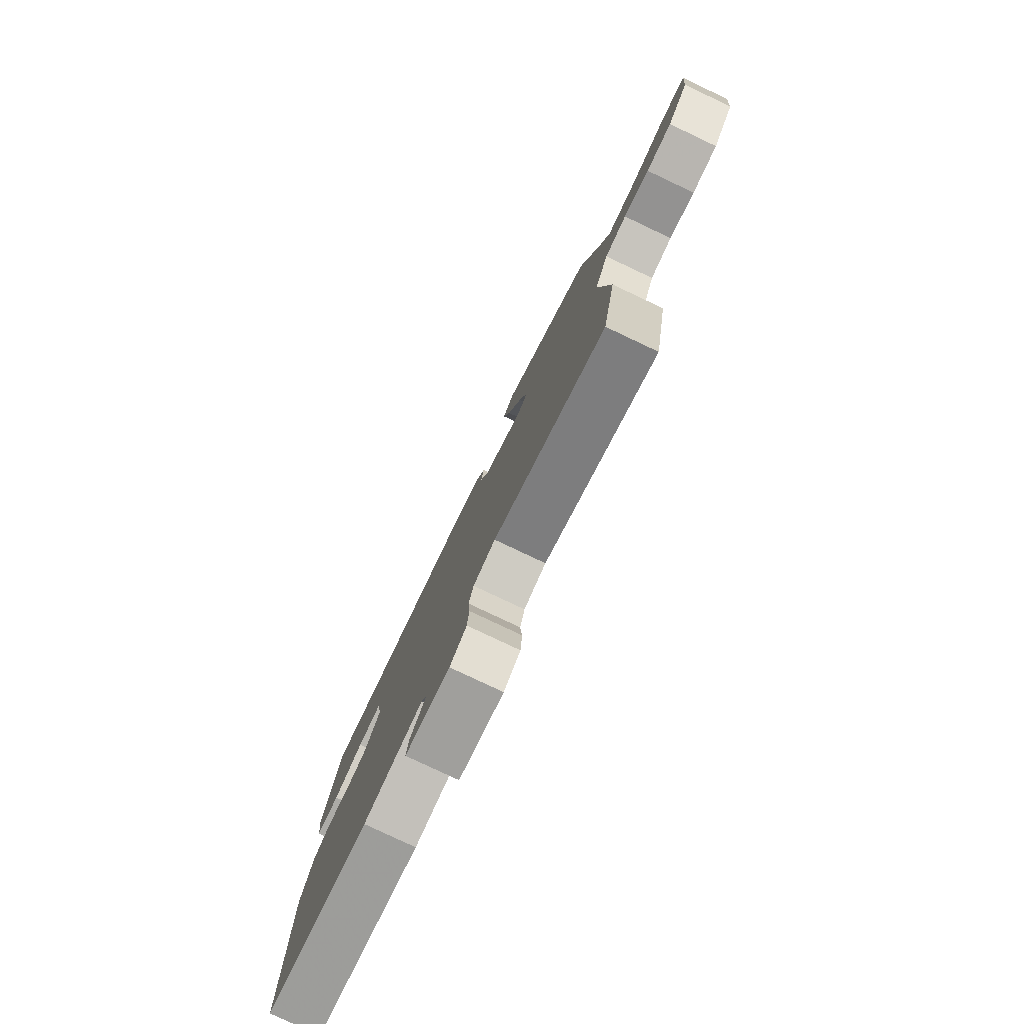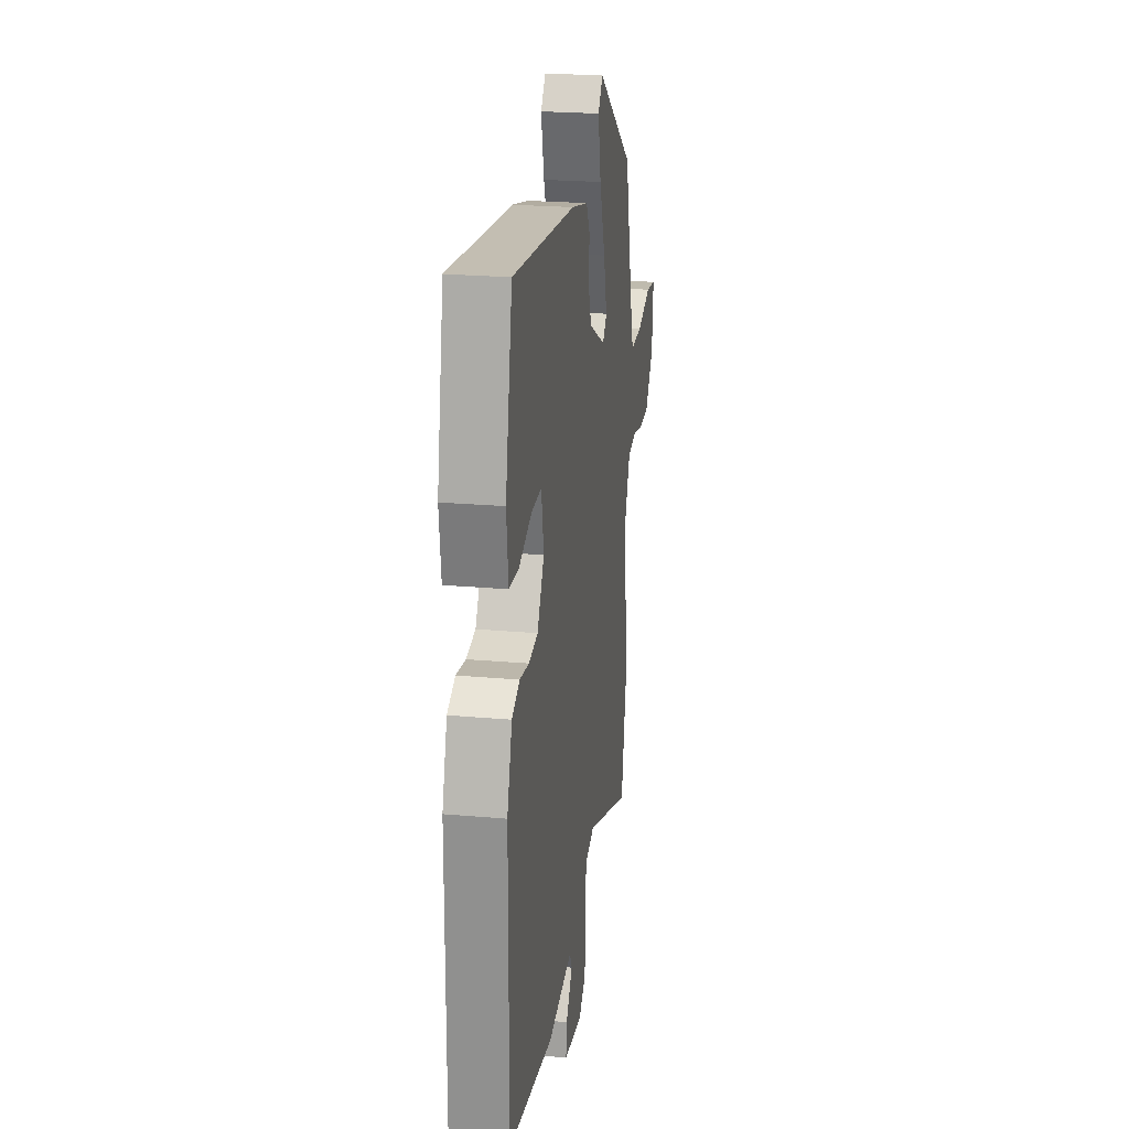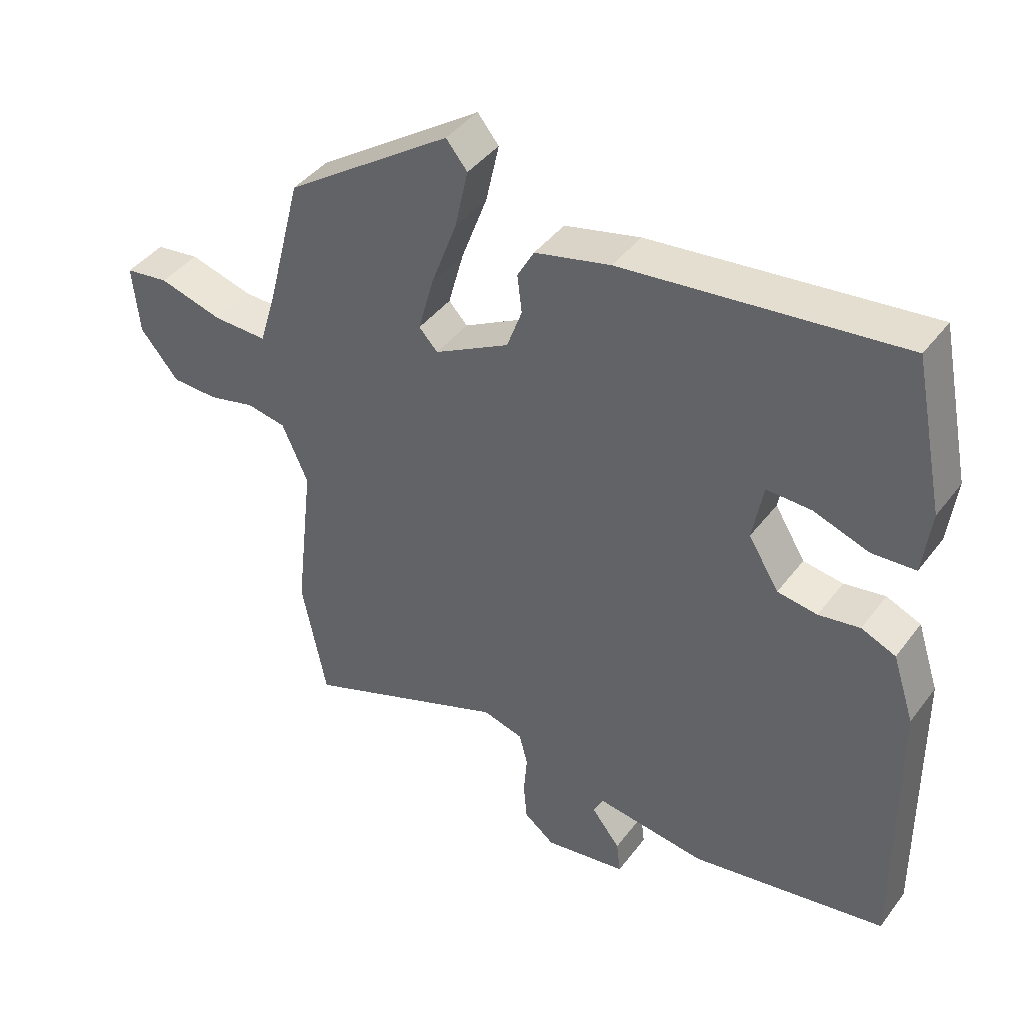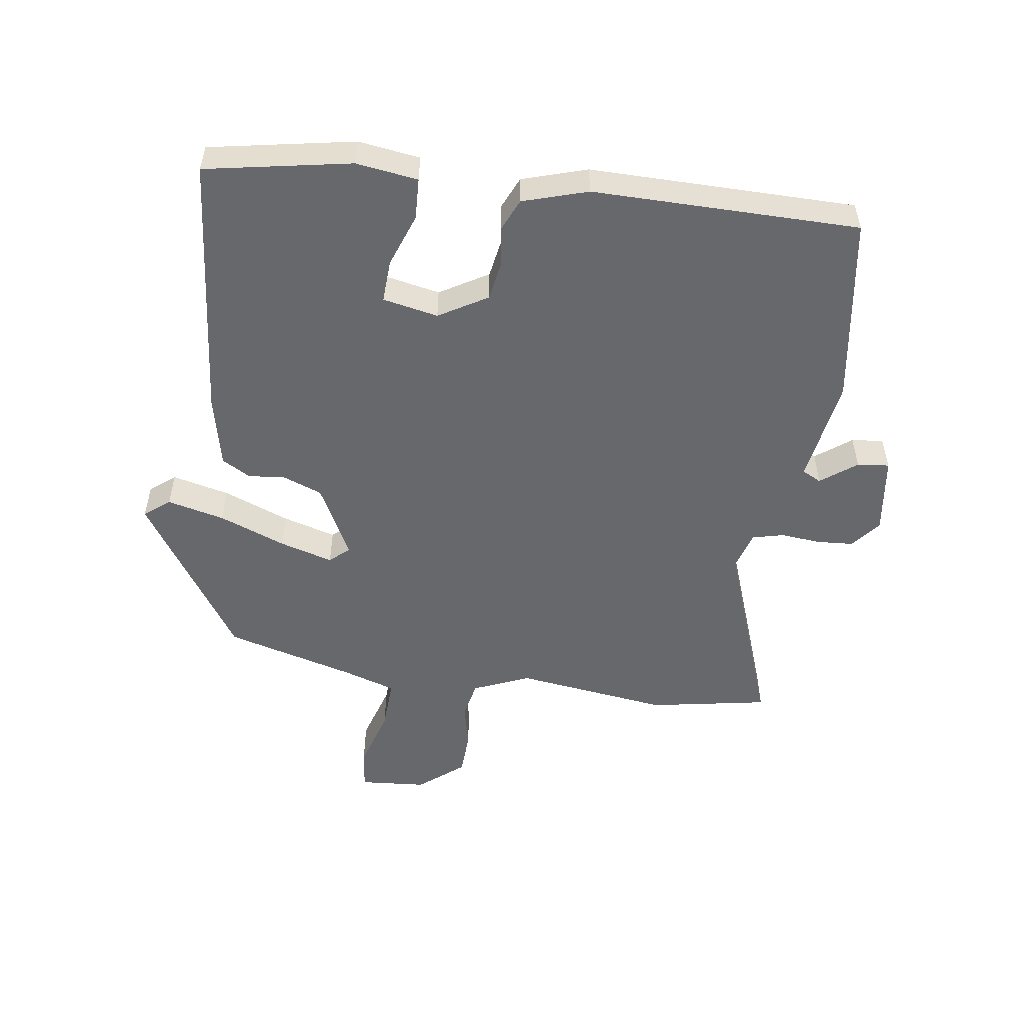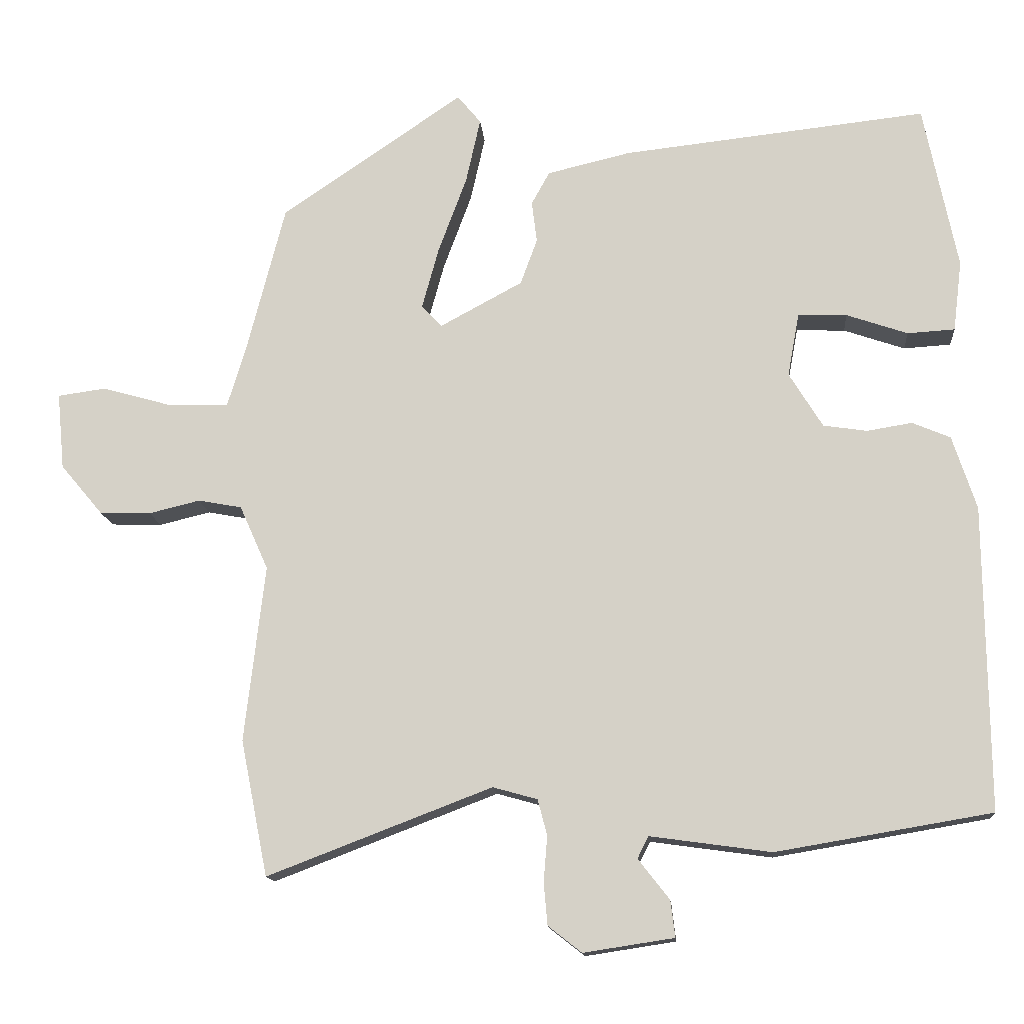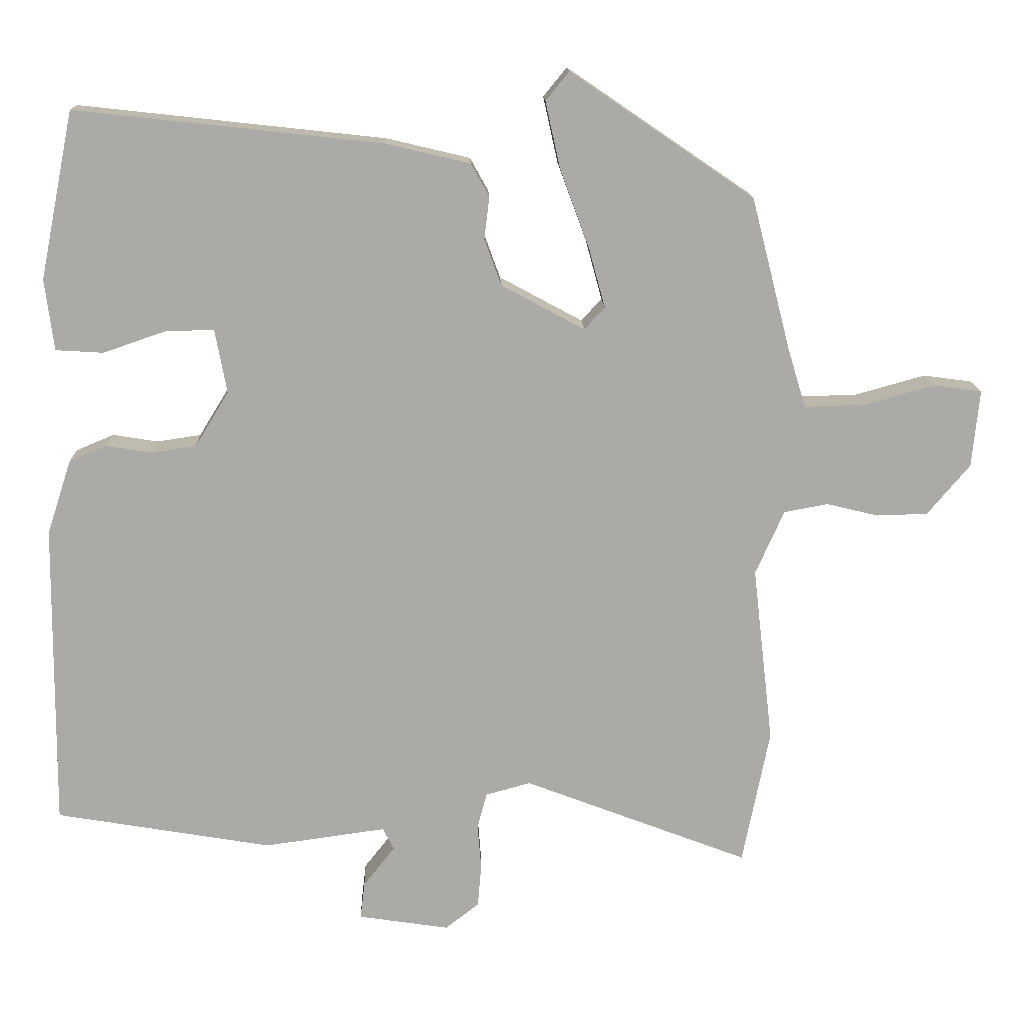
<metadata>
{"format":"obj","ext":"obj","renderer":"f3d","projection":"perspective","resolution":1024,"background":"white","views":[{"elev":-79.7,"azim":-115.3,"up":"+Z"},{"elev":23.4,"azim":98.5,"up":"+Z"},{"elev":42.0,"azim":33.8,"up":"+Z"},{"elev":-52.5,"azim":80.9,"up":"+Y"},{"elev":-13.8,"azim":4.8,"up":"+Z"},{"elev":14.4,"azim":178.3,"up":"+Z"}]}
</metadata>
<code>
v 0.435 0.07 0.499
v 0.481 0.07 0.272
v 0.469 0.07 0.175
v 0.404 0.07 0.171
v 0.32 0.07 0.2
v 0.253 0.07 0.202
v 0.237 0.07 0.115
v 0.283 0.07 0.04
v 0.343 0.07 0.031
v 0.405 0.07 0.041
v 0.457 0.07 0.019
v 0.49 0.07 -0.082
v 0.494 0.07 -0.499
v 0.199 0.07 -0.549
v 0.033 0.07 -0.526
v 0.018 0.07 -0.556
v 0.061 0.07 -0.611
v 0.067 0.07 -0.661
v -0.057 0.07 -0.68
v -0.103 0.07 -0.644
v -0.108 0.07 -0.586
v -0.103 0.07 -0.524
v -0.116 0.07 -0.475
v -0.177 0.07 -0.458
v -0.485 0.07 -0.576
v -0.522 0.07 -0.39
v -0.494 0.07 -0.148
v -0.533 0.07 -0.06
v -0.593 0.07 -0.049
v -0.663 0.07 -0.066
v -0.733 0.07 -0.064
v -0.791 0.07 0.005
v -0.801 0.07 0.11
v -0.735 0.07 0.119
v -0.639 0.07 0.092
v -0.557 0.07 0.09
v -0.532 0.07 0.172
v -0.479 0.07 0.378
v -0.229 0.07 0.548
v -0.197 0.07 0.509
v -0.217 0.07 0.419
v -0.256 0.07 0.314
v -0.279 0.07 0.23
v -0.251 0.07 0.2
v -0.138 0.07 0.261
v -0.115 0.07 0.324
v -0.122 0.07 0.381
v -0.097 0.07 0.426
v 0.017 0.07 0.453
v 0.435 0 0.499
v 0.481 0 0.272
v 0.469 0 0.175
v 0.404 0 0.171
v 0.32 0 0.2
v 0.253 0 0.202
v 0.237 0 0.115
v 0.283 0 0.04
v 0.343 0 0.031
v 0.405 0 0.041
v 0.457 0 0.019
v 0.49 0 -0.082
v 0.494 0 -0.499
v 0.199 0 -0.549
v 0.033 0 -0.526
v 0.018 0 -0.556
v 0.061 0 -0.611
v 0.067 0 -0.661
v -0.057 0 -0.68
v -0.103 0 -0.644
v -0.108 0 -0.586
v -0.103 0 -0.524
v -0.116 0 -0.475
v -0.177 0 -0.458
v -0.485 0 -0.576
v -0.522 0 -0.39
v -0.494 0 -0.148
v -0.533 0 -0.06
v -0.593 0 -0.049
v -0.663 0 -0.066
v -0.733 0 -0.064
v -0.791 0 0.005
v -0.801 0 0.11
v -0.735 0 0.119
v -0.639 0 0.092
v -0.557 0 0.09
v -0.532 0 0.172
v -0.479 0 0.378
v -0.229 0 0.548
v -0.197 0 0.509
v -0.217 0 0.419
v -0.256 0 0.314
v -0.279 0 0.23
v -0.251 0 0.2
v -0.138 0 0.261
v -0.115 0 0.324
v -0.122 0 0.381
v -0.097 0 0.426
v 0.017 0 0.453
f 46 47 48 49
f 45 46 49 1
f 44 45 1 2
f 39 40 41 42
f 37 38 39 42
f 36 37 42 43
f 32 33 34 35
f 32 35 36
f 29 30 31 32
f 28 29 32 36
f 27 28 36 43
f 24 25 26 27
f 23 24 27 43
f 19 20 21 22
f 16 17 18 19
f 15 16 19 22
f 12 13 14 15
f 9 10 11 12
f 8 9 12 15
f 7 8 15 22
f 2 3 4 5
f 2 5 6
f 44 2 6
f 22 23 43 44
f 6 7 22 44
f 98 97 96 95
f 50 98 95 94
f 51 50 94 93
f 91 90 89 88
f 91 88 87 86
f 92 91 86 85
f 84 83 82 81
f 85 84 81
f 81 80 79 78
f 85 81 78 77
f 92 85 77 76
f 76 75 74 73
f 92 76 73 72
f 71 70 69 68
f 68 67 66 65
f 71 68 65 64
f 64 63 62 61
f 61 60 59 58
f 64 61 58 57
f 71 64 57 56
f 54 53 52 51
f 55 54 51
f 55 51 93
f 93 92 72 71
f 93 71 56 55
f 1 50 51 2
f 2 51 52 3
f 3 52 53 4
f 4 53 54 5
f 5 54 55 6
f 6 55 56 7
f 7 56 57 8
f 8 57 58 9
f 9 58 59 10
f 10 59 60 11
f 11 60 61 12
f 12 61 62 13
f 13 62 63 14
f 14 63 64 15
f 15 64 65 16
f 16 65 66 17
f 17 66 67 18
f 18 67 68 19
f 19 68 69 20
f 20 69 70 21
f 21 70 71 22
f 22 71 72 23
f 23 72 73 24
f 24 73 74 25
f 25 74 75 26
f 26 75 76 27
f 27 76 77 28
f 28 77 78 29
f 29 78 79 30
f 30 79 80 31
f 31 80 81 32
f 32 81 82 33
f 33 82 83 34
f 34 83 84 35
f 35 84 85 36
f 36 85 86 37
f 37 86 87 38
f 38 87 88 39
f 39 88 89 40
f 40 89 90 41
f 41 90 91 42
f 42 91 92 43
f 43 92 93 44
f 44 93 94 45
f 45 94 95 46
f 46 95 96 47
f 47 96 97 48
f 48 97 98 49
f 49 98 50 1

</code>
